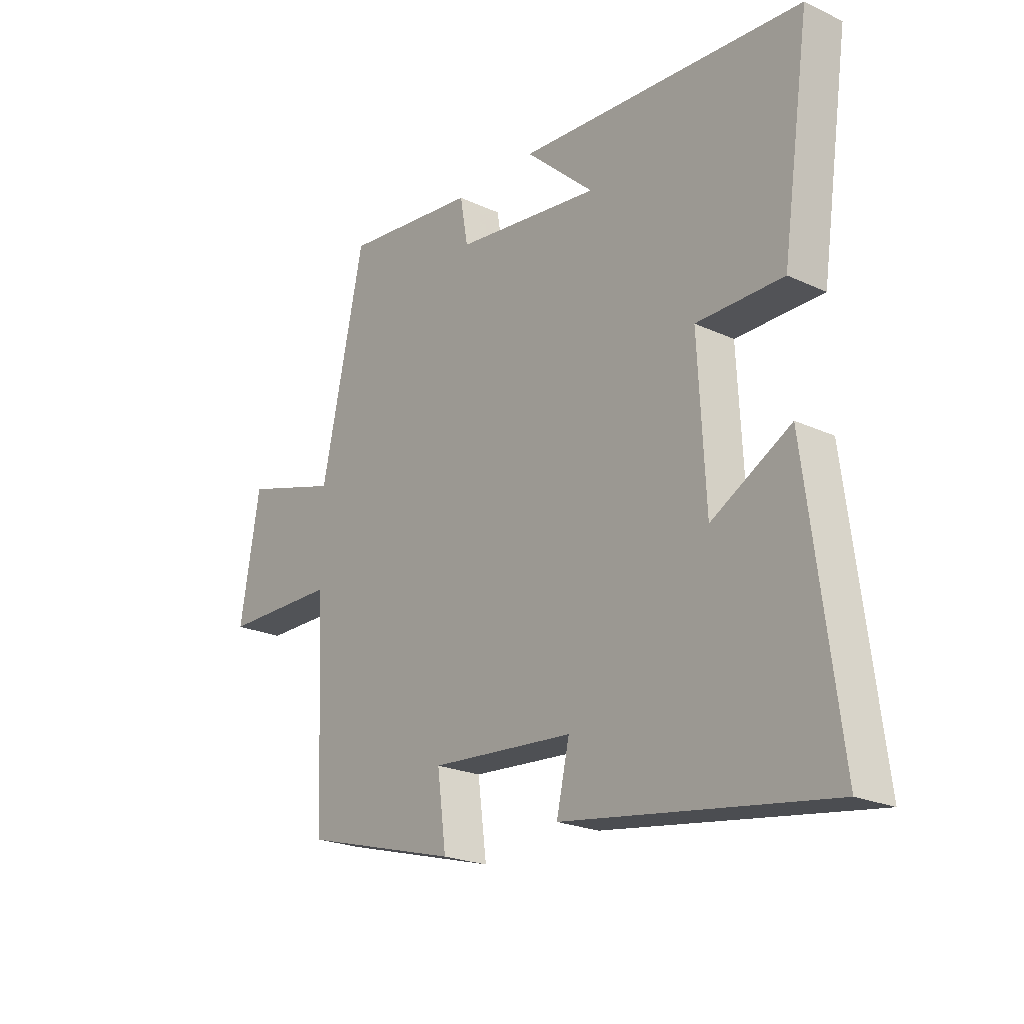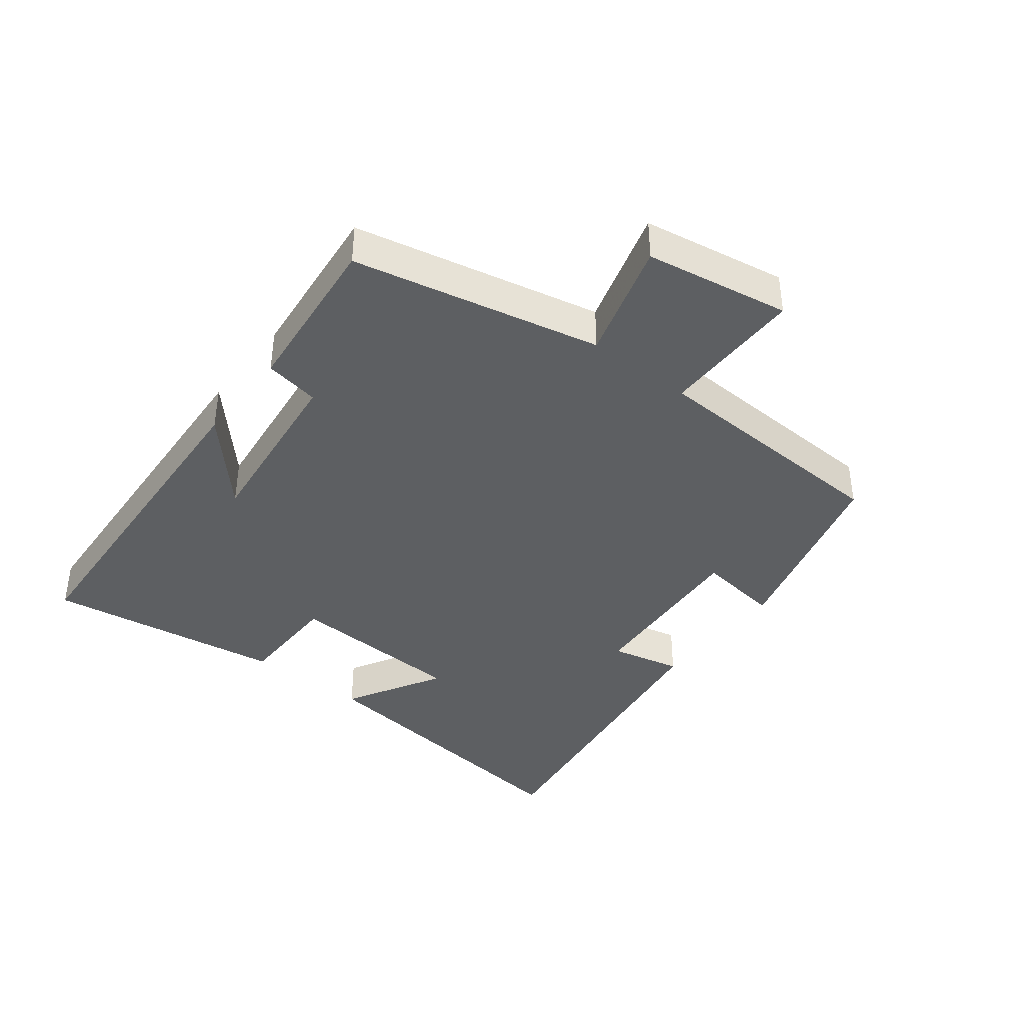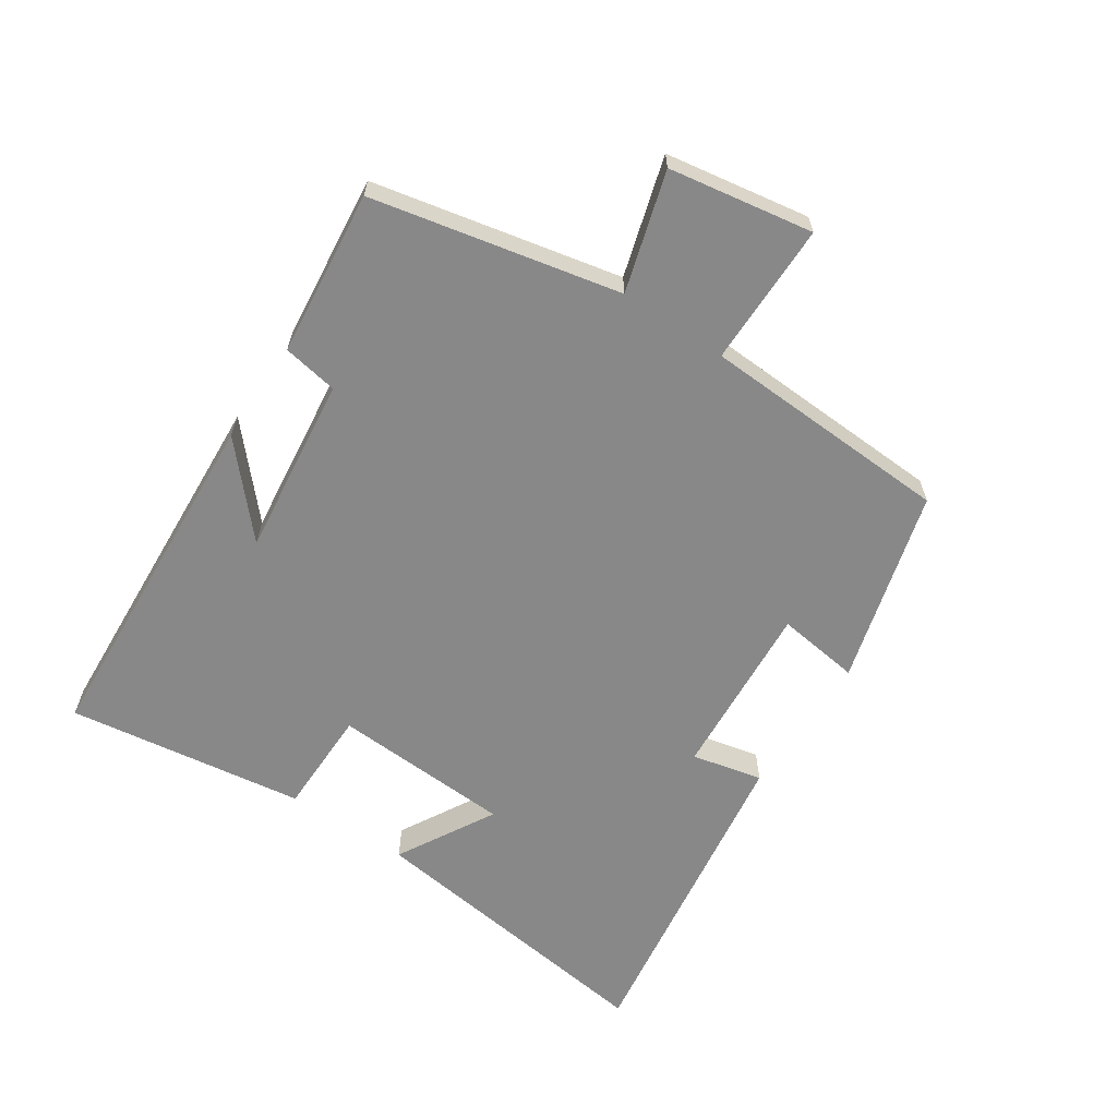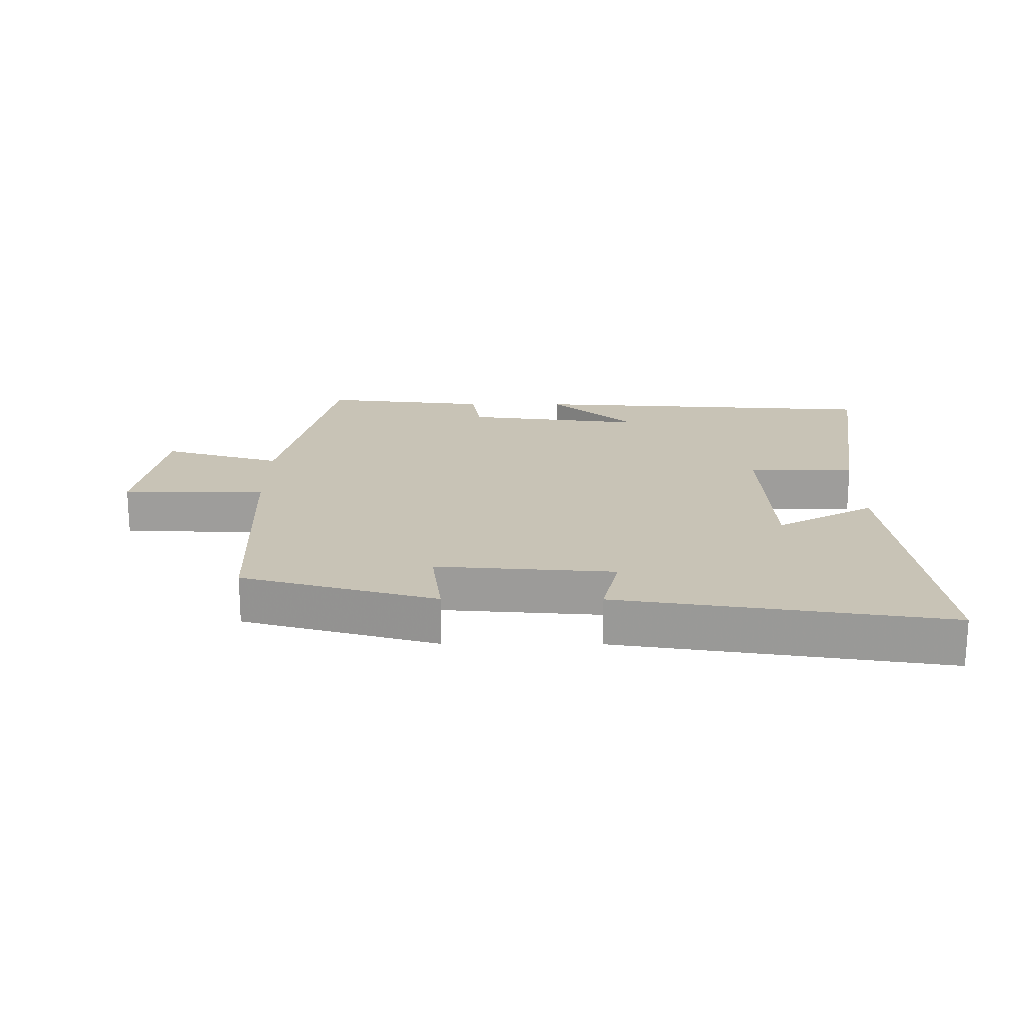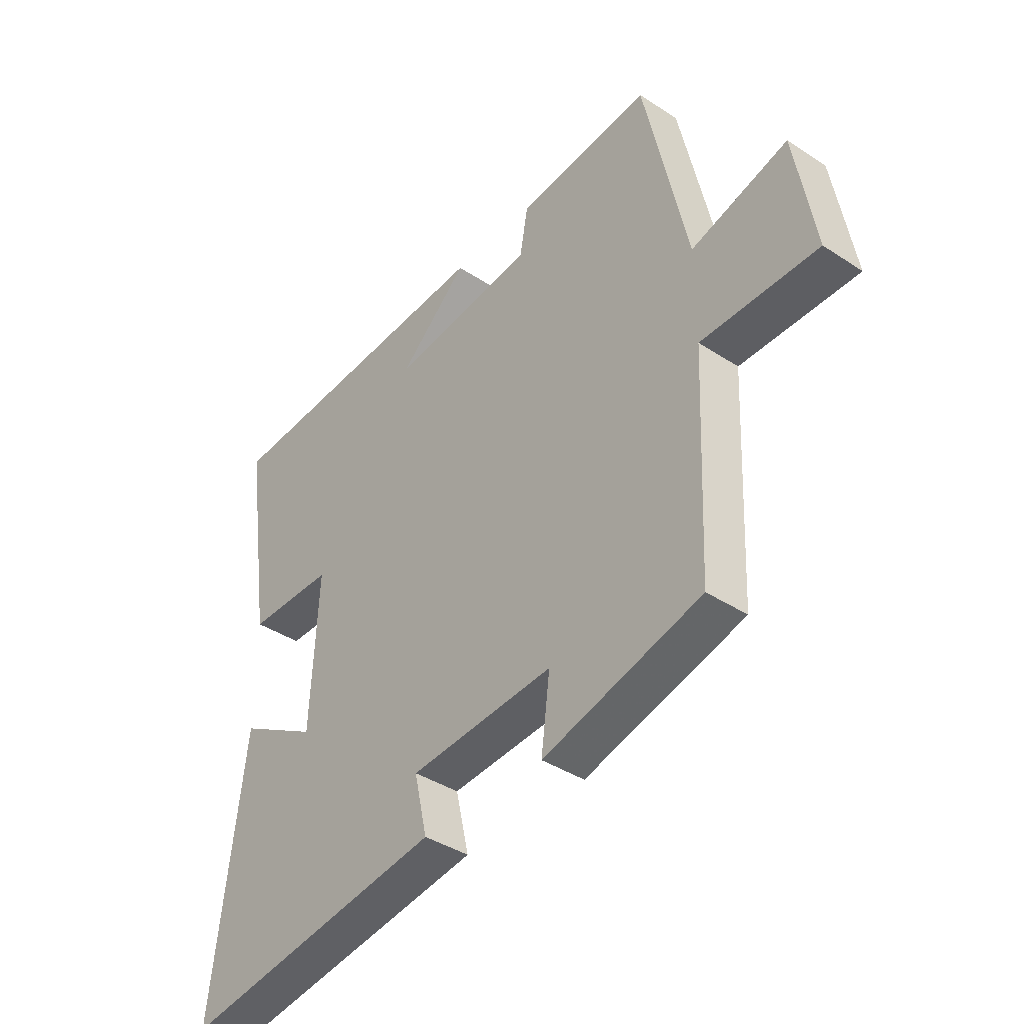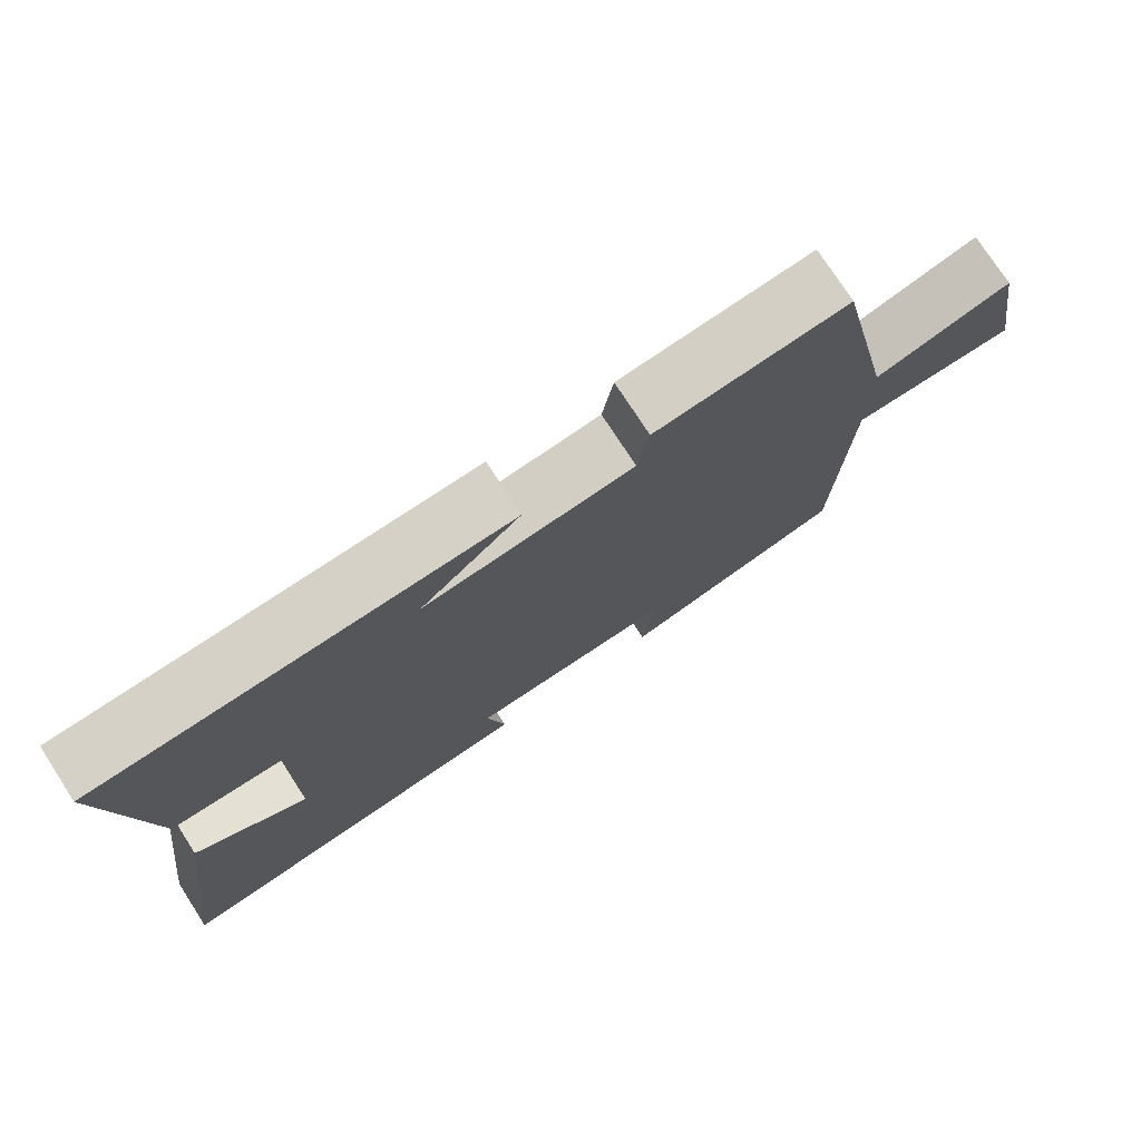
<metadata>
{"format":"obj","ext":"obj","renderer":"f3d","projection":"perspective","resolution":1024,"background":"white","views":[{"elev":-22.2,"azim":-128.9,"up":"+Z"},{"elev":-39.5,"azim":52.0,"up":"+Y"},{"elev":-62.9,"azim":56.2,"up":"+Y"},{"elev":19.4,"azim":-179.7,"up":"+Y"},{"elev":-39.2,"azim":50.6,"up":"+Z"},{"elev":75.5,"azim":-32.9,"up":"+Z"}]}
</metadata>
<code>
v 0.483 0.07 -0.417
v 0.181 0.07 -0.5
v 0.198 0.07 -0.37
v -0.078 0.07 -0.39
v -0.053 0.07 -0.5
v -0.561 0.07 -0.575
v -0.5 0.07 -0.099
v -0.348 0.07 -0.184
v -0.334 0.07 0.096
v -0.5 0.07 0.097
v -0.554 0.07 0.467
v -0.003 0.07 0.5
v -0.136 0.07 0.38
v 0.144 0.07 0.414
v 0.159 0.07 0.5
v 0.417 0.07 0.528
v 0.5 0.07 0.144
v 0.685 0.07 0.199
v 0.723 0.07 -0.025
v 0.5 0.07 -0.026
v 0.483 0 -0.417
v 0.181 0 -0.5
v 0.198 0 -0.37
v -0.078 0 -0.39
v -0.053 0 -0.5
v -0.561 0 -0.575
v -0.5 0 -0.099
v -0.348 0 -0.184
v -0.334 0 0.096
v -0.5 0 0.097
v -0.554 0 0.467
v -0.003 0 0.5
v -0.136 0 0.38
v 0.144 0 0.414
v 0.159 0 0.5
v 0.417 0 0.528
v 0.5 0 0.144
v 0.685 0 0.199
v 0.723 0 -0.025
v 0.5 0 -0.026
f 17 18 19 20
f 17 20 1
f 16 17 1
f 15 16 1
f 14 15 1
f 13 14 1
f 10 11 12 13
f 9 10 13
f 8 9 13 1
f 6 7 8
f 5 6 8
f 4 5 8
f 3 4 8
f 3 8 1
f 1 2 3
f 40 39 38 37
f 21 40 37
f 21 37 36
f 21 36 35
f 21 35 34
f 21 34 33
f 33 32 31 30
f 33 30 29
f 21 33 29 28
f 28 27 26
f 28 26 25
f 28 25 24
f 28 24 23
f 21 28 23
f 23 22 21
f 1 21 22 2
f 2 22 23 3
f 3 23 24 4
f 4 24 25 5
f 5 25 26 6
f 6 26 27 7
f 7 27 28 8
f 8 28 29 9
f 9 29 30 10
f 10 30 31 11
f 11 31 32 12
f 12 32 33 13
f 13 33 34 14
f 14 34 35 15
f 15 35 36 16
f 16 36 37 17
f 17 37 38 18
f 18 38 39 19
f 19 39 40 20
f 20 40 21 1

</code>
